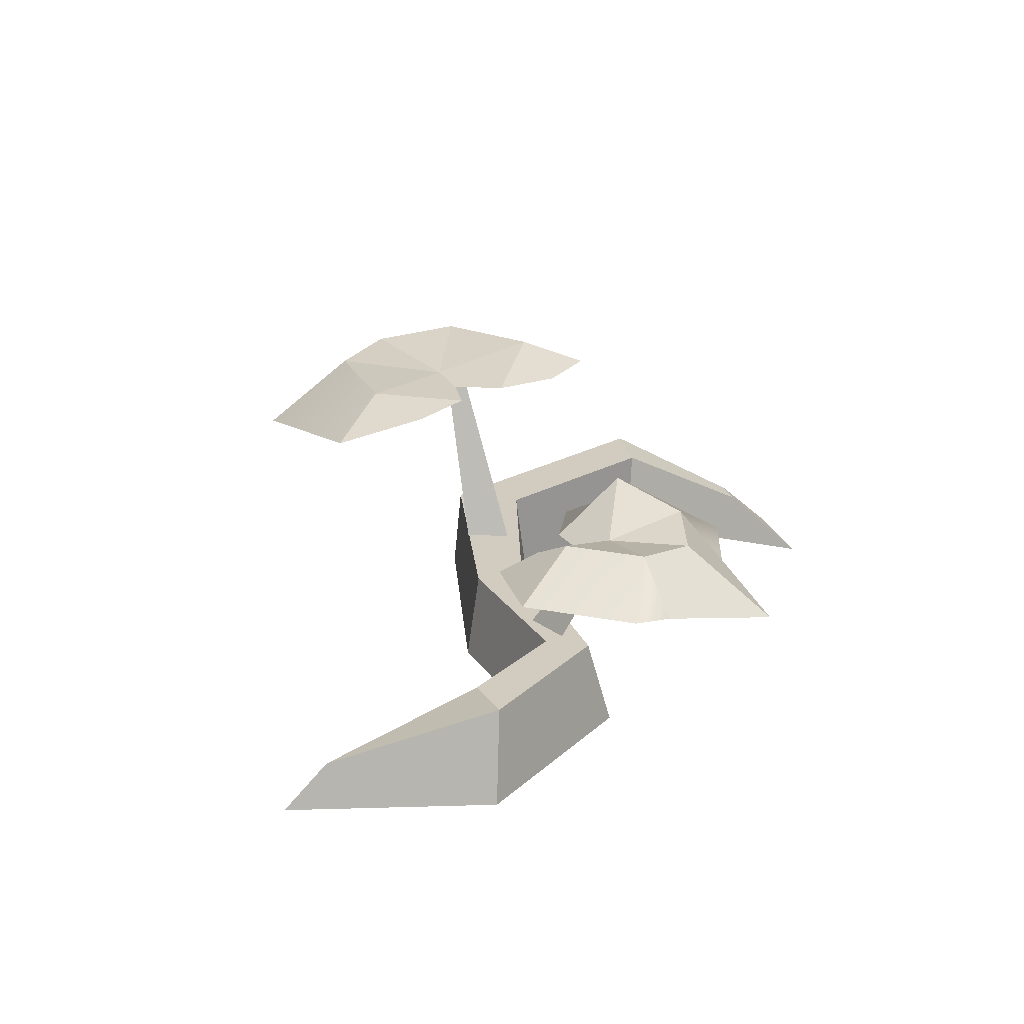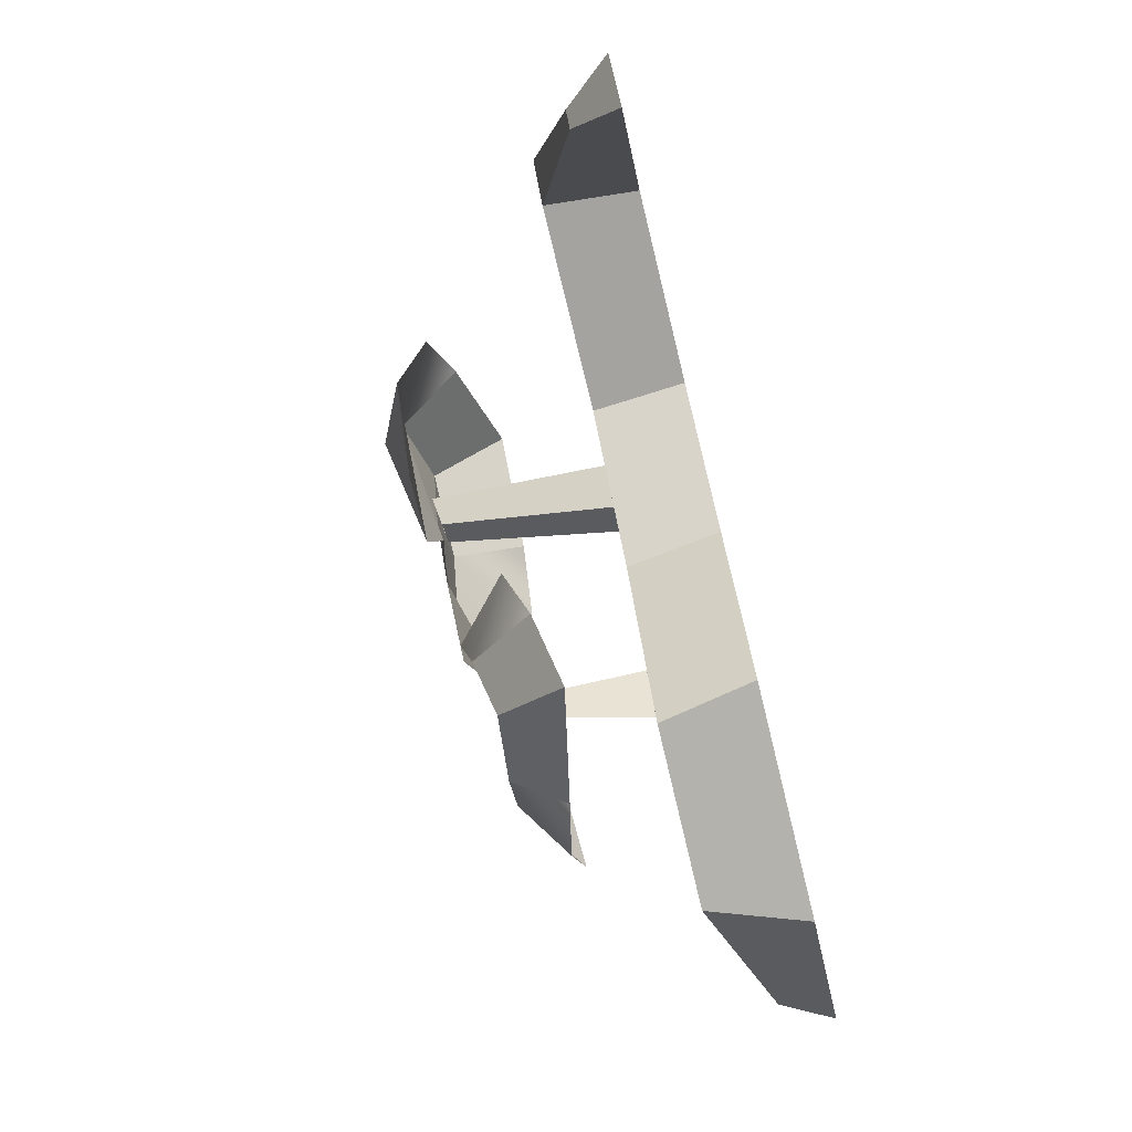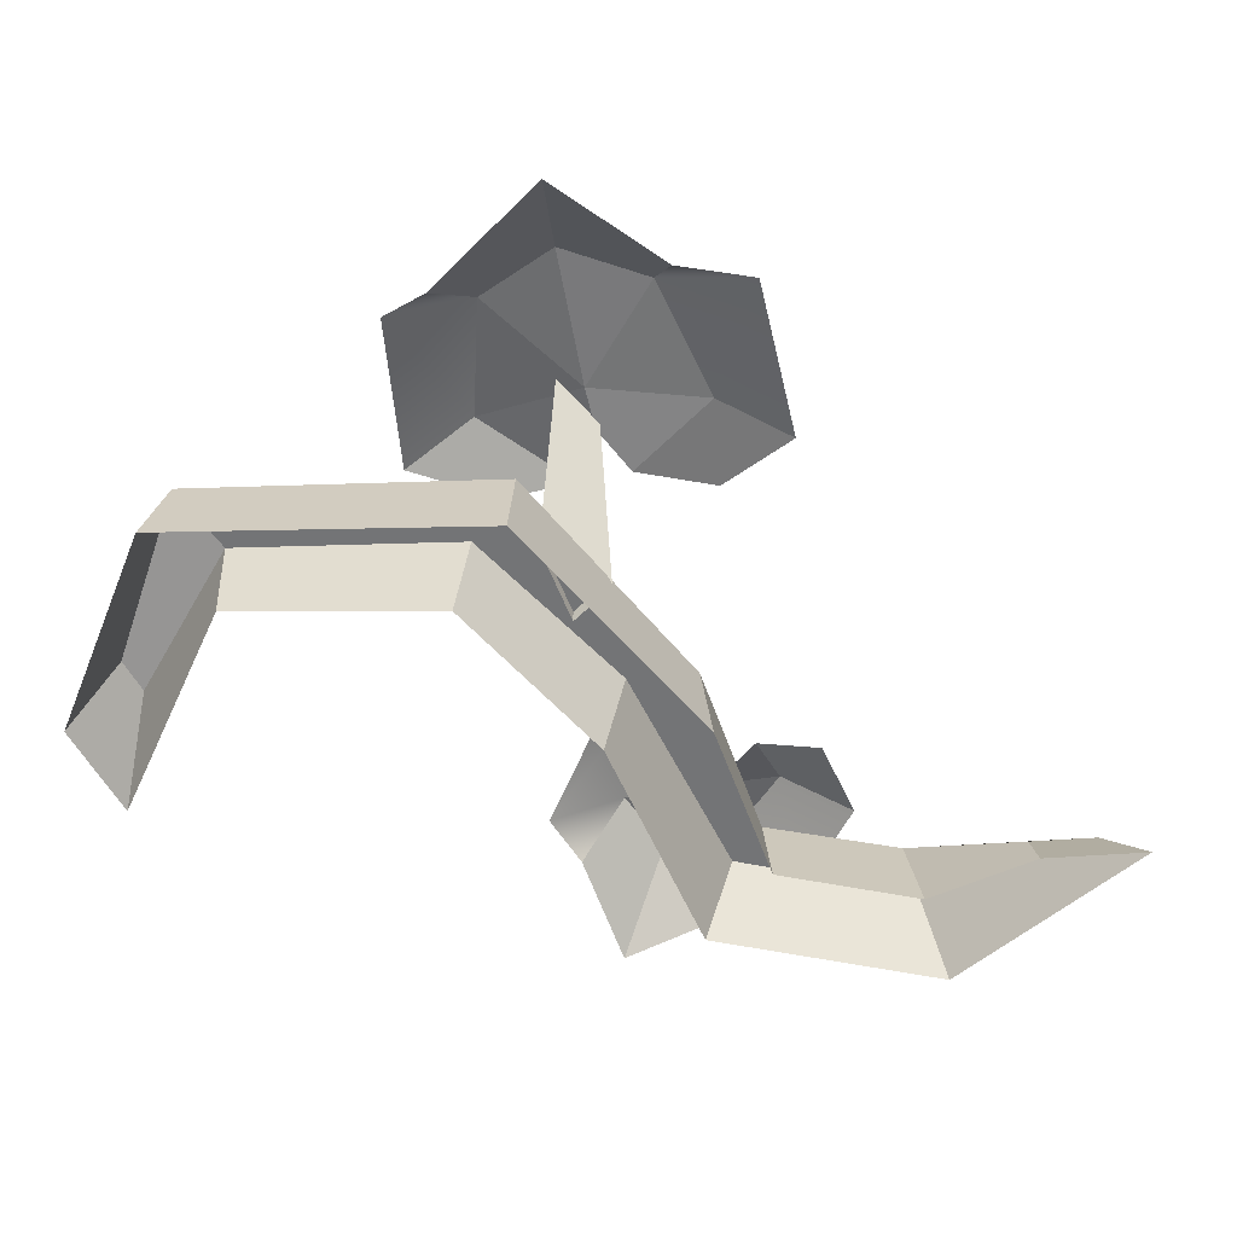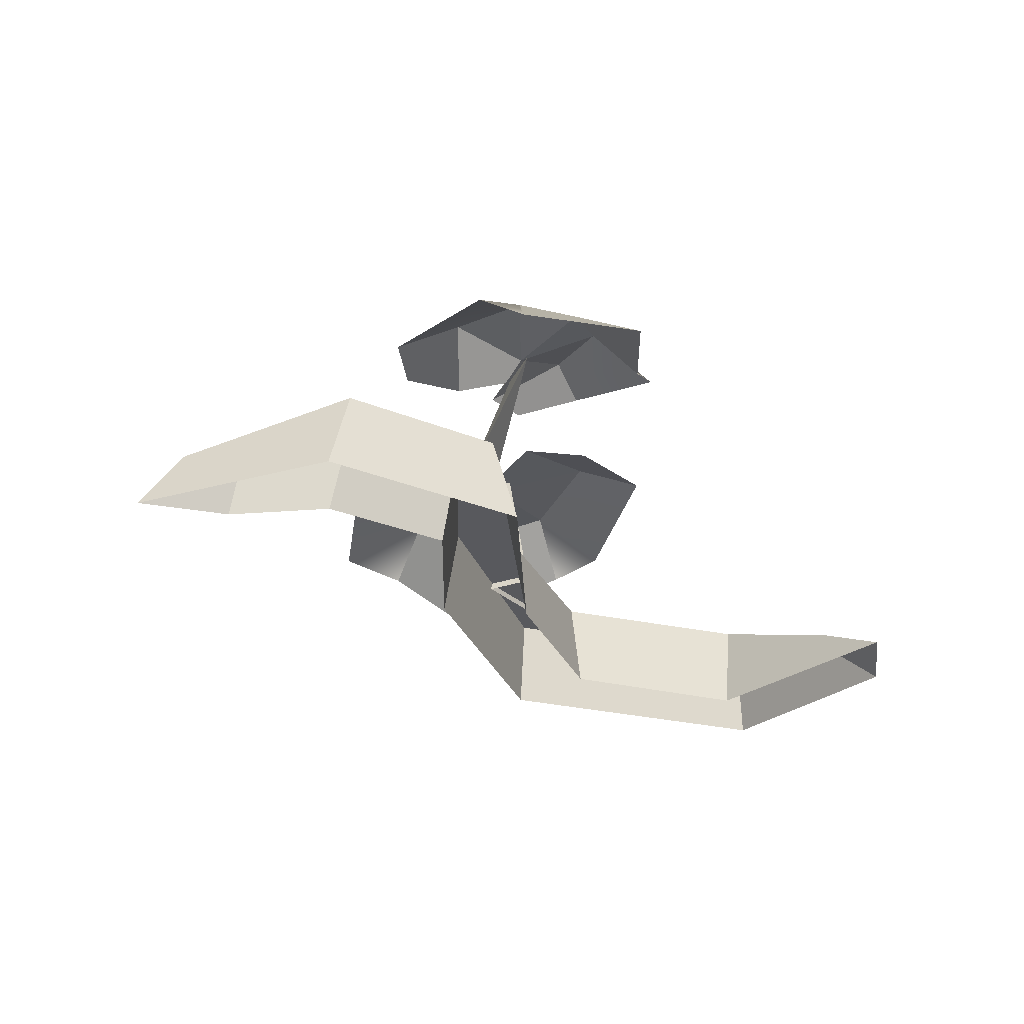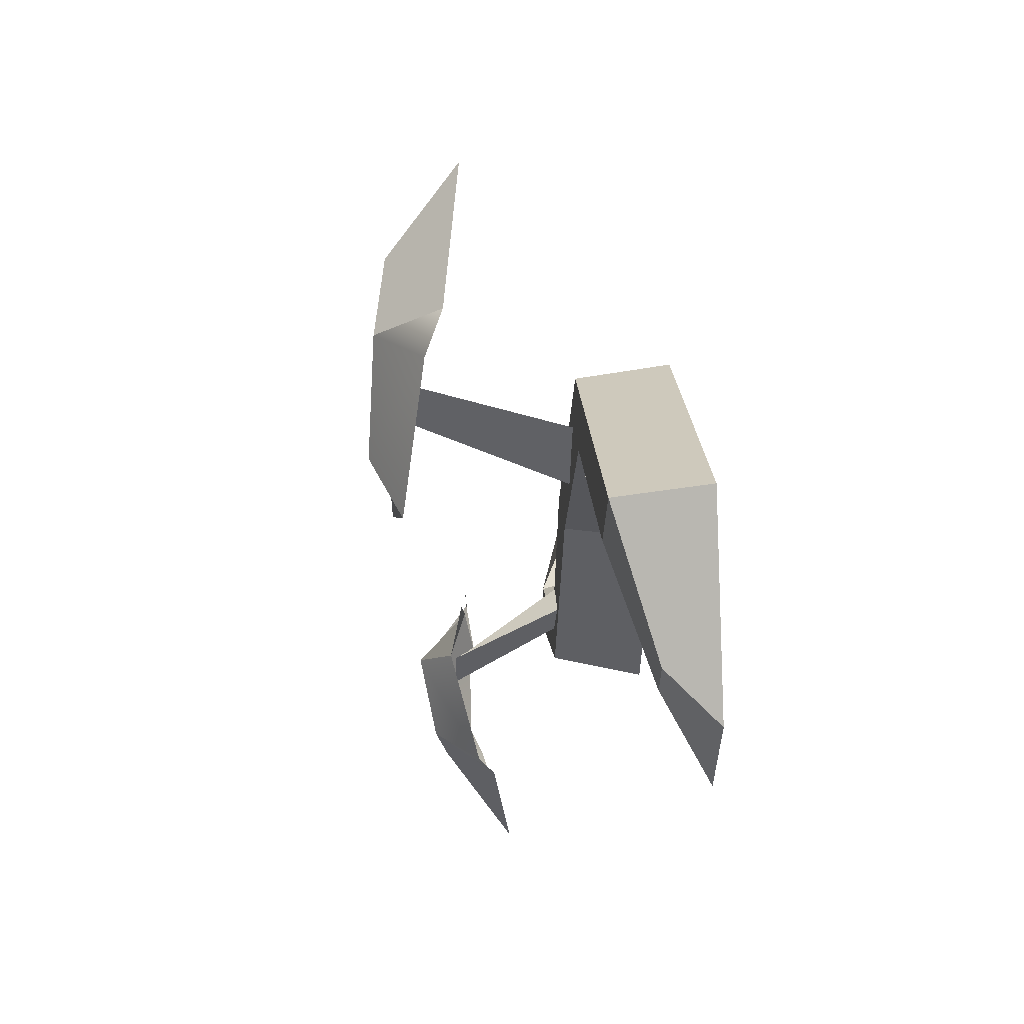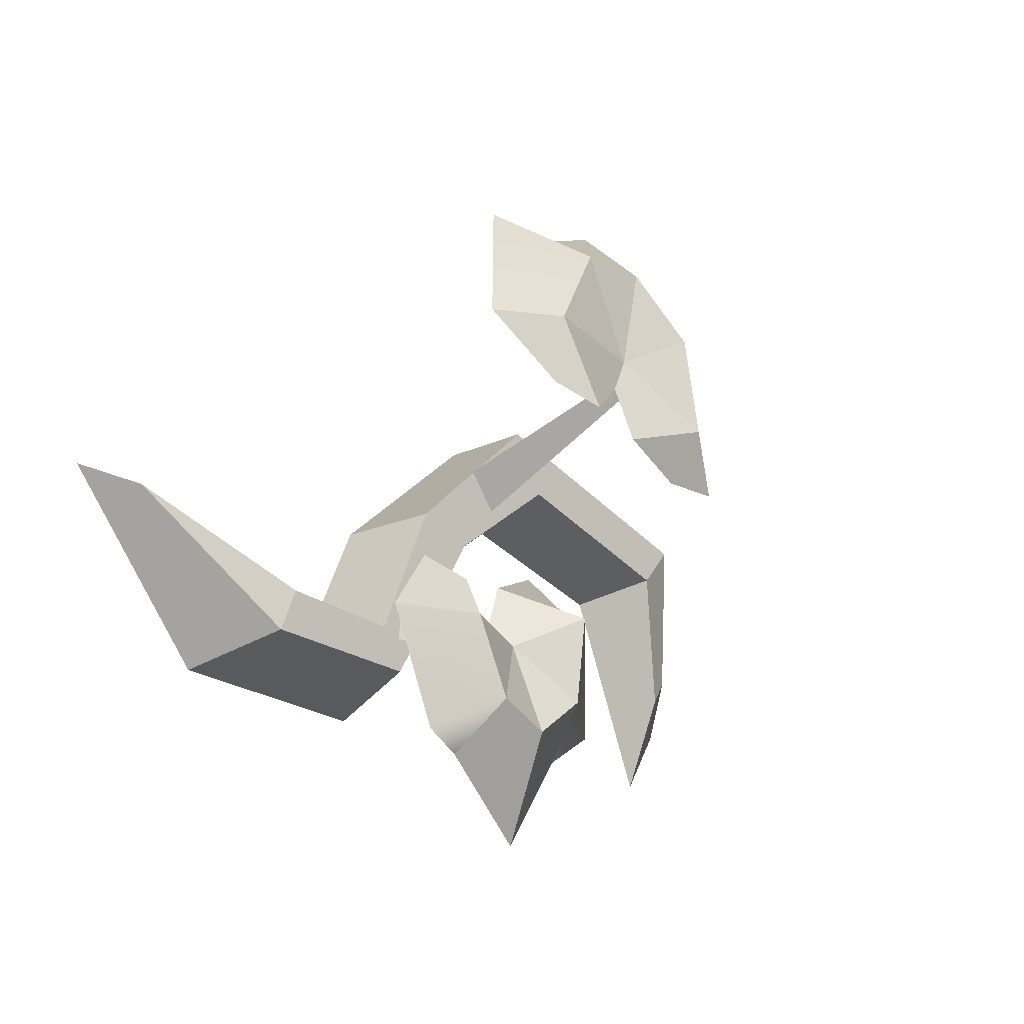
<metadata>
{"format":"obj","ext":"obj","renderer":"f3d","projection":"perspective","resolution":1024,"background":"white","views":[{"elev":24.2,"azim":134.6,"up":"+Y"},{"elev":-76.4,"azim":-76.3,"up":"+Z"},{"elev":33.5,"azim":2.6,"up":"+Z"},{"elev":-30.2,"azim":159.3,"up":"+Y"},{"elev":21.4,"azim":-94.4,"up":"+Z"},{"elev":-33.9,"azim":128.5,"up":"+Z"}]}
</metadata>
<code>
v 5.699 12.52 -13.76
v 5.427 13.27 -10.24
v -4.5 12.85 -17.22
v -1.331 14.66 -10.45
v 0.3723 10.32 -26.21
v 11.05 12.51 -22.86
v 14.61 12.45 -15.46
v 8.36 12.99 -10.86
v 2.619 13.66 -8.359
v -2.376 11.64 -19.51
v 7.924 11.86 -23.17
v 12.44 12.89 -11.01
v 4.874 14.1 -14.75
v 0.5725 16.79 -11.62
v 0.1347 15.75 -17.43
v 2.764 14.83 -20.41
v 6.894 15.18 -19.85
v 9.986 15.52 -15.23
v -1.722 18.2 8.131
v 0.4736 18.39 5.167
v 7.693 14.56 20.17
v 10.15 16.49 8.832
v -4.37 13.94 26.21
v -14.05 16.71 16.07
v -13.33 18.23 5.001
v -2.824 18.86 4.036
v 5.77 18.55 4.224
v 2.804 14 21.11
v -11.18 15.4 18.37
v -7.573 18.75 2.853
v -2.391 18.6 10.75
v 5.292 19.01 9.993
v 1.656 18.79 17.94
v -4.045 18.87 19.74
v -8.723 19.79 15.95
v -9.185 20.3 7.636
v 5.803 0 -0.7865
v 4.878 6.326 -1.114
v 0.6067 6.326 -1.631
v -0.3694 0 -2.17
v -8.582 0 6.939
v -5.492 0 12.46
v -8.094 6.326 7.47
v -5.509 6.326 11.63
v -21.57 0 6.521
v -25.5 0 11.48
v -22.1 6.326 6.645
v -24.78 6.326 10.47
v -27.83 0 -7.426
v -30.88 0 -1.886
v -26.92 3.341 -1.272
v -28.03 3.341 0.7352
v 5.582 0 -15.79
v 9.384 0 -10.73
v 8.774 6.326 -12.19
v 7.07 6.326 -14.85
v 20.04 0 -18.3
v 18.22 0 -12.24
v 17.27 6.326 -13.5
v 18.37 6.326 -16.89
v 30.88 0 -8.31
v 24.59 0 -8.998
v 24.28 3.341 -10.4
v 28.32 3.341 -9.96
v -4.091 18.57 11.32
v -1.454 17.97 8.655
v -2.864 18.02 8.082
v -0.1374 5.734 5.051
v -2.388 5.734 2.653
v -4.277 5.734 7.559
v 4.607 14.08 -15.41
v 4.123 13.99 -13.2
v 5.165 13.14 -13.21
v 5.144 6.362 -9.988
v 7.064 6.362 -9.143
v 7.396 6.362 -12.5
f 1 8 18 13
f 14 13 15
f 2 1 13 14
f 13 16 15
f 13 18 17
f 13 17 16
f 4 9 2 14
f 3 15 10
f 16 5 10 15
f 17 11 5 16
f 18 7 6 17
f 8 12 7 18
f 19 26 36 31
f 32 31 33
f 20 19 31 32
f 31 34 33
f 31 36 35
f 31 35 34
f 22 27 20 32
f 21 33 28
f 34 23 28 33
f 35 29 23 34
f 36 25 24 35
f 26 30 25 36
f 50 52 51 49
f 61 64 63 62
f 40 41 43 39
f 39 43 44 38
f 38 44 42 37
f 41 45 47 43
f 43 47 48 44
f 44 48 46 42
f 49 51 47 45
f 47 51 52 48
f 48 52 50 46
f 38 37 54 55
f 39 38 55 56
f 40 39 56 53
f 54 58 59 55
f 55 59 60 56
f 56 60 57 53
f 58 62 63 59
f 59 63 64 60
f 60 64 61 57
f 65 70 68 66
f 67 66 68 69
f 65 67 69 70
f 71 76 74 72
f 73 72 74 75
f 71 73 75 76
f 35 24 29
f 21 22 32 33
f 3 4 14 15
f 17 6 11

</code>
